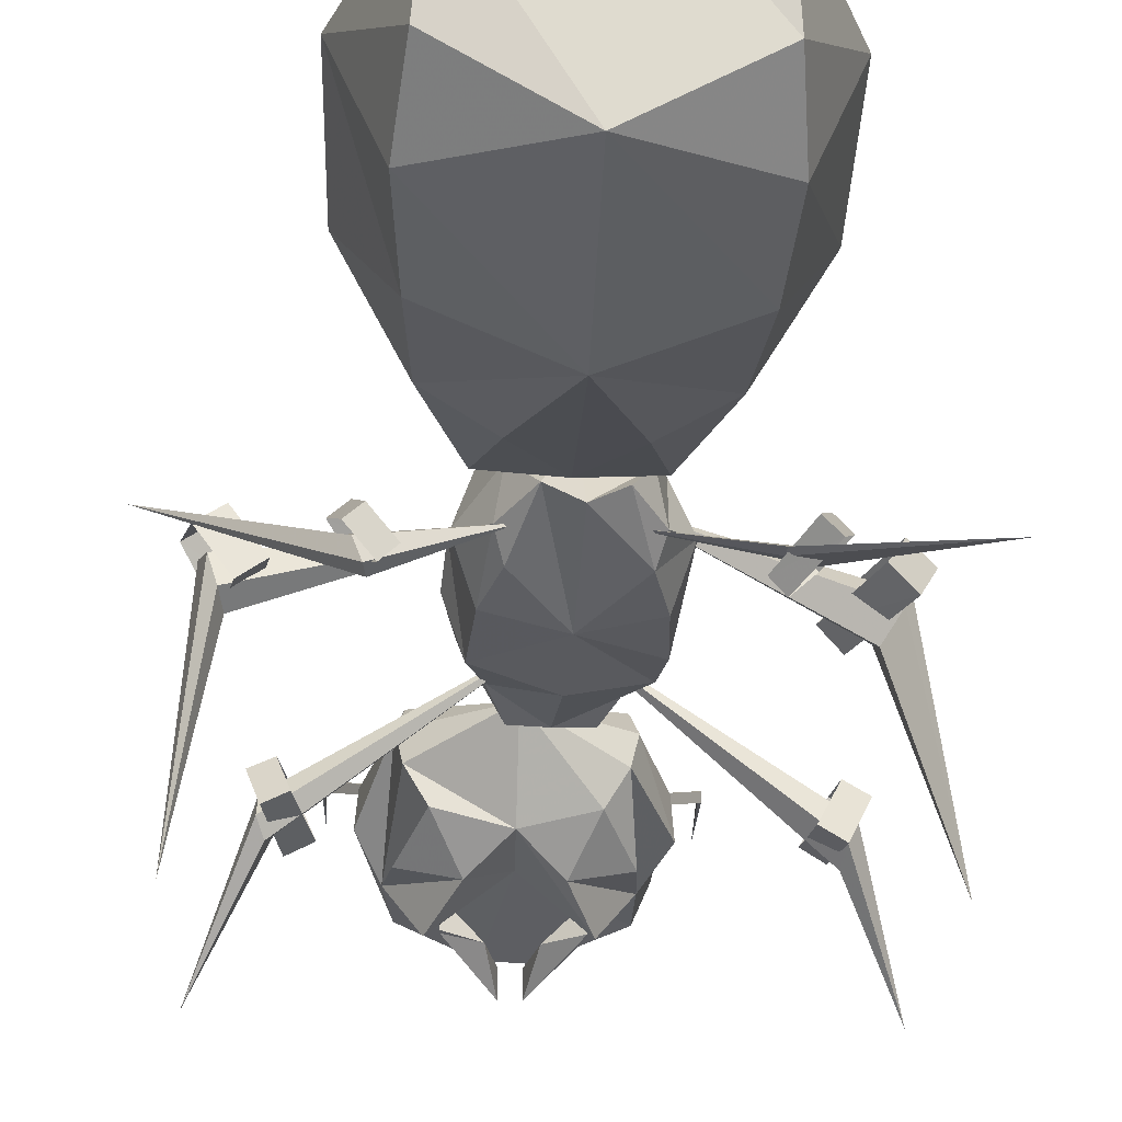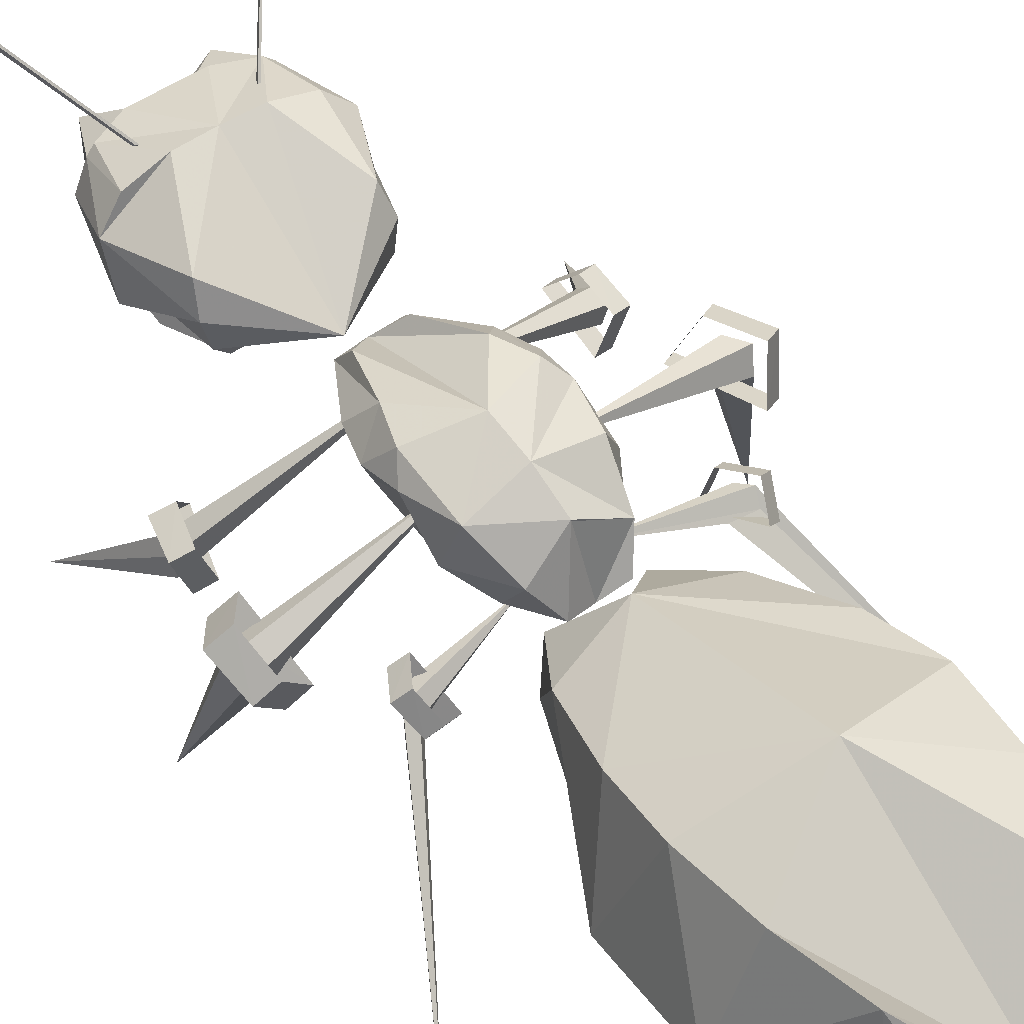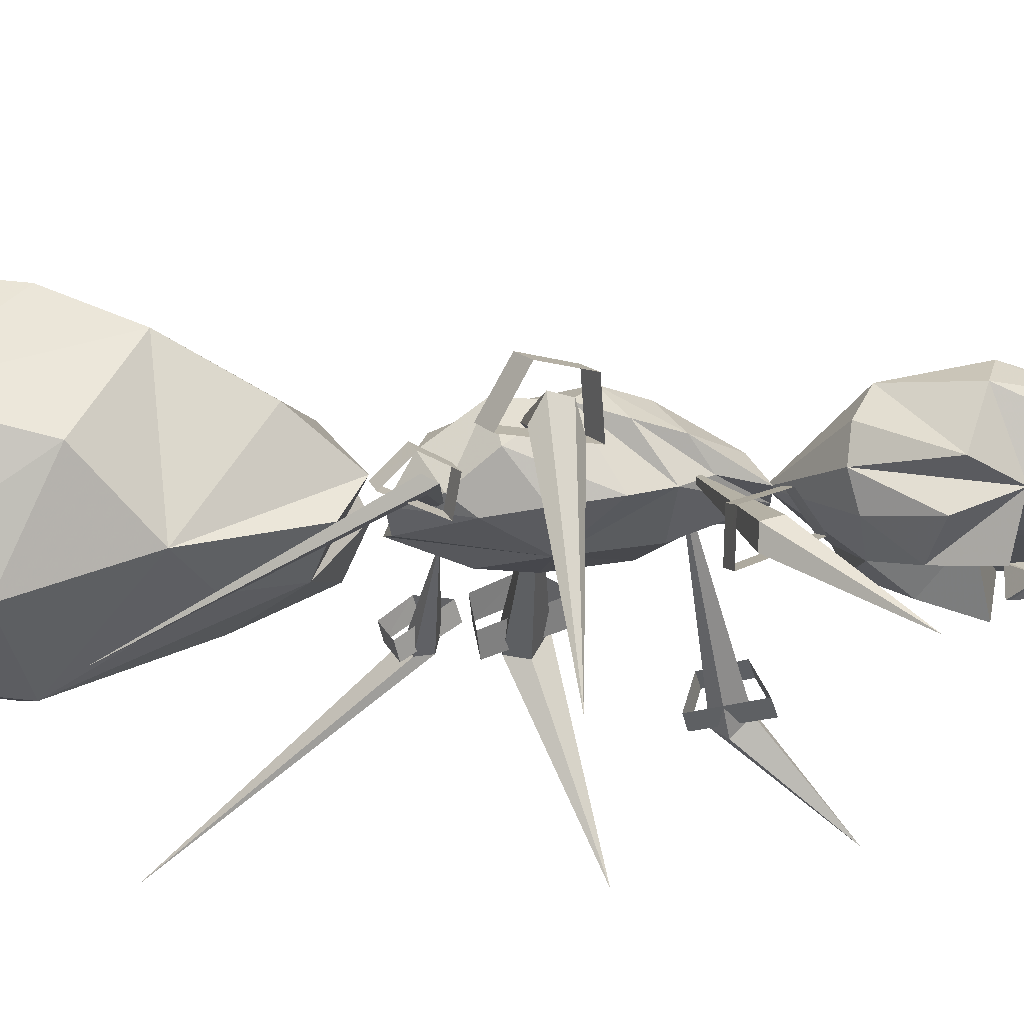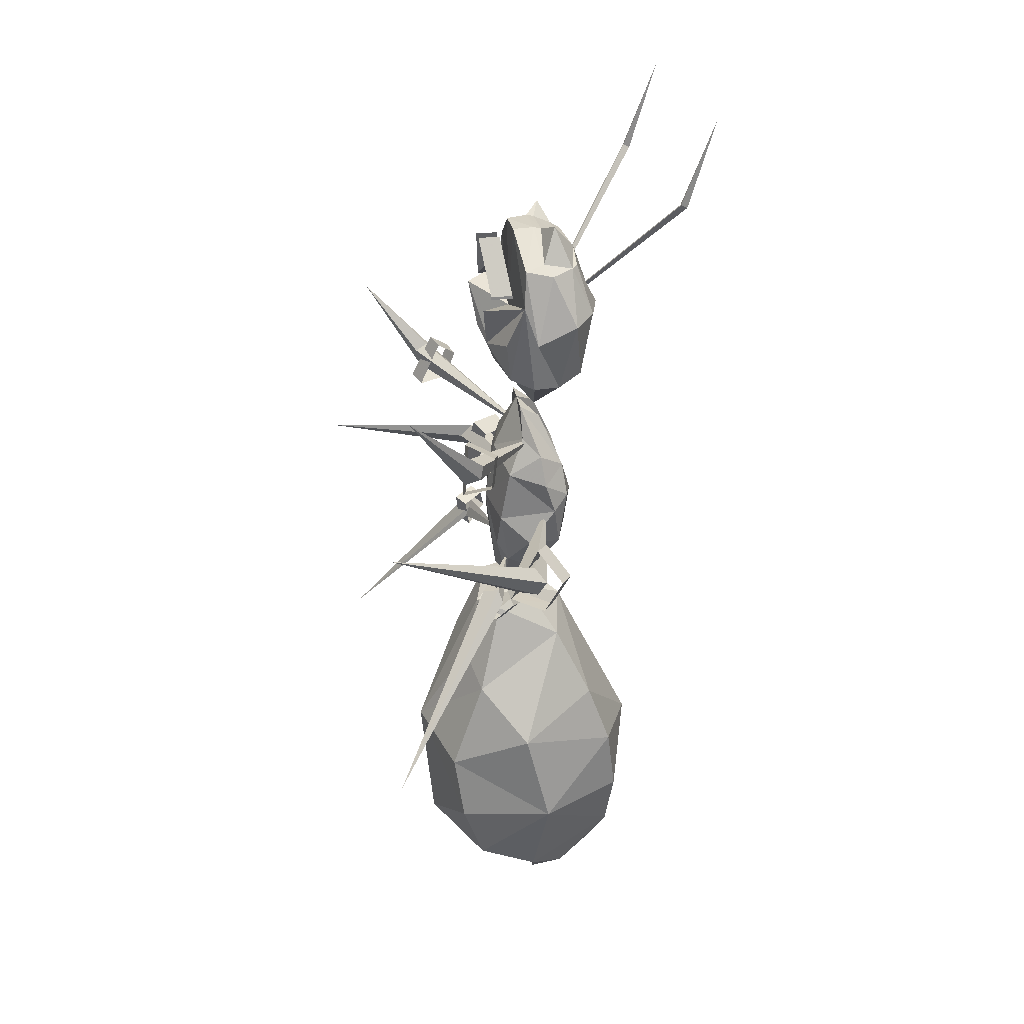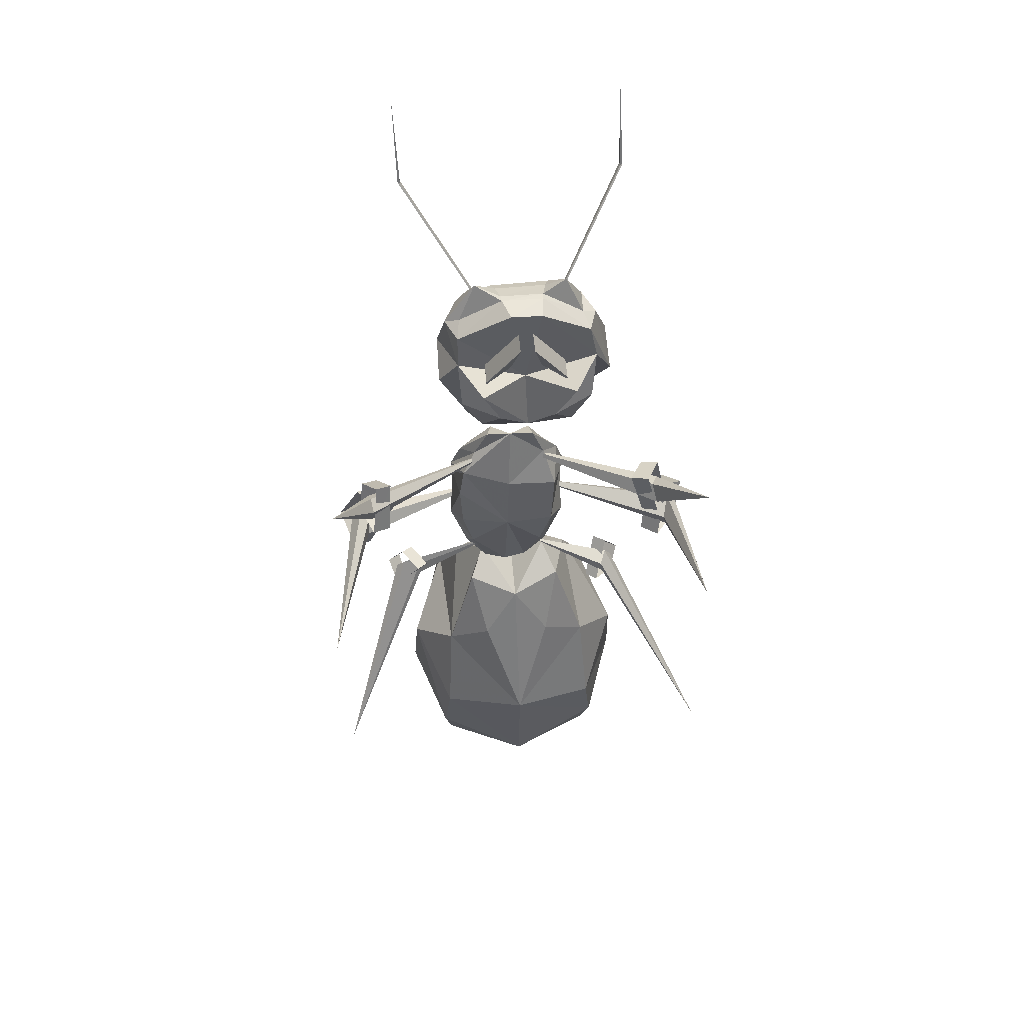
<metadata>
{"format":"obj","ext":"obj","renderer":"f3d","projection":"perspective","resolution":1024,"background":"white","views":[{"elev":-40.3,"azim":177.2,"up":"+Y"},{"elev":55.7,"azim":144.4,"up":"+Y"},{"elev":-20.5,"azim":-90.7,"up":"+Y"},{"elev":27.8,"azim":79.1,"up":"+Z"},{"elev":56.0,"azim":-4.8,"up":"+Z"}]}
</metadata>
<code>
v 0.2741 0.2551 0.04125
v 0.2253 0.2452 0.05538
v 0.2597 0.2876 0.05751
v 0.1765 0.2551 0.04125
v 0.1909 0.2876 0.05751
v 0.1909 0.2226 0.025
v 0.2597 0.2226 0.025
v 0.2889 0.3061 0.1085
v 0.3022 0.2158 0.06351
v 0.1617 0.3061 0.1085
v 0.1484 0.2158 0.06351
v 0.3478 0.2242 0.1672
v 0.3085 0.3108 0.1735
v 0.3153 0.3012 0.2426
v 0.2253 0.3398 0.2249
v 0.1422 0.3108 0.1735
v 0.1353 0.3012 0.2426
v 0.1028 0.2242 0.1672
v 0.1422 0.1537 0.09489
v 0.1353 0.1312 0.1574
v 0.2253 0.1085 0.1093
v 0.3085 0.1537 0.09489
v 0.3153 0.1312 0.1574
v 0.343 0.2 0.2657
v 0.3085 0.1214 0.2264
v 0.2253 0.09514 0.2446
v 0.1422 0.1214 0.2264
v 0.1076 0.2 0.2657
v 0.1422 0.2786 0.3051
v 0.2253 0.2586 0.3915
v 0.3085 0.2786 0.3051
v 0.3022 0.1552 0.3182
v 0.2741 0.1809 0.4056
v 0.2597 0.1447 0.3425
v 0.1484 0.1552 0.3182
v 0.1909 0.1447 0.3425
v 0.1765 0.1809 0.4056
v 0.1909 0.2134 0.422
v 0.1617 0.2443 0.375
v 0.2597 0.2134 0.422
v 0.2889 0.2443 0.375
v 0.2253 0.1637 0.3901
v 0.2477 0.2095 0.6403
v 0.2443 0.2311 0.626
v 0.2233 0.21 0.6422
v 0.2039 0.2321 0.6274
v 0.1988 0.2109 0.6419
v 0.2666 0.1697 0.7251
v 0.2863 0.1914 0.6897
v 0.3049 0.1842 0.7358
v 0.2394 0.1824 0.6954
v 0.2107 0.1697 0.7239
v 0.1928 0.1914 0.6879
v 0.1724 0.1842 0.7332
v 0.2379 0.1985 0.7554
v 0.17 0.2003 0.7762
v 0.1933 0.163 0.7676
v 0.2869 0.163 0.7694
v 0.3103 0.2019 0.7777
v 0.1785 0.2143 0.6803
v 0.2401 0.2259 0.6404
v 0.3009 0.2144 0.6827
v 0.3058 0.2397 0.6858
v 0.3263 0.2132 0.7417
v 0.1734 0.2397 0.6832
v 0.1508 0.2108 0.7417
v 0.1708 0.2043 0.8122
v 0.1595 0.2318 0.808
v 0.1517 0.2539 0.7553
v 0.3247 0.2539 0.7587
v 0.3111 0.2313 0.8105
v 0.3033 0.2043 0.8148
v 0.1738 0.2246 0.8176
v 0.2238 0.1999 0.8458
v 0.2163 0.2218 0.8455
v 0.1782 0.2633 0.6961
v 0.3006 0.2634 0.6984
v 0.2701 0.2854 0.7656
v 0.3043 0.2747 0.7649
v 0.1718 0.2747 0.7623
v 0.206 0.2854 0.7642
v 0.1715 0.2539 0.8117
v 0.1782 0.2601 0.8133
v 0.2988 0.2536 0.8138
v 0.2921 0.2597 0.8152
v 0.2376 0.2852 0.7658
v 0.2075 0.2592 0.8263
v 0.2651 0.2614 0.8256
v 0.2546 0.2004 0.8443
v 0.2571 0.2213 0.8458
v 0.2976 0.2242 0.8196
v 0.2382 0.195 0.4291
v 0.2541 0.1822 0.479
v 0.2176 0.1762 0.5228
v 0.2155 0.187 0.4344
v 0.1792 0.1842 0.4815
v 0.1935 0.1962 0.4306
v 0.2553 0.2219 0.4451
v 0.2696 0.2492 0.4836
v 0.2813 0.2138 0.4895
v 0.2604 0.194 0.4606
v 0.2197 0.2491 0.4531
v 0.2217 0.2656 0.4871
v 0.1805 0.2238 0.4476
v 0.1718 0.2517 0.4869
v 0.2196 0.2476 0.453
v 0.1732 0.1963 0.4635
v 0.1564 0.2171 0.4936
v 0.169 0.1869 0.519
v 0.2668 0.1844 0.5158
v 0.2843 0.2313 0.559
v 0.2718 0.2574 0.5414
v 0.2609 0.2538 0.5735
v 0.2756 0.2271 0.5908
v 0.2231 0.2707 0.5251
v 0.174 0.2599 0.5446
v 0.1862 0.2557 0.576
v 0.1595 0.2344 0.5631
v 0.1697 0.2298 0.5943
v 0.1718 0.2 0.5889
v 0.1847 0.2119 0.6094
v 0.2199 0.1853 0.5839
v 0.2707 0.1935 0.5695
v 0.2594 0.21 0.6069
v 0.09177 0.176 0.4515
v 0.02637 0.04863 0.2894
v 0.1 0.1737 0.4612
v 0.1171 0.1739 0.4545
v 0.1171 0.17 0.4426
v 0.09514 0.1667 0.4416
v 0.1987 0.1974 0.4631
v 0.06564 0.141 0.623
v 0.0355 0.07064 0.7094
v 0.06914 0.146 0.6365
v 0.07214 0.134 0.6478
v 0.07426 0.1214 0.641
v 0.07164 0.1262 0.6224
v 0.2129 0.2293 0.5906
v 0.04613 0.2038 0.5153
v 0.025 0.025 0.5324
v 0.05726 0.2045 0.5301
v 0.06539 0.1862 0.5358
v 0.06351 0.1742 0.5225
v 0.05163 0.1869 0.5056
v 0.1953 0.2464 0.5031
v 0.3727 0.1467 0.635
v 0.4119 0.06726 0.7057
v 0.3742 0.144 0.6205
v 0.375 0.1278 0.6165
v 0.3702 0.1197 0.6274
v 0.3663 0.133 0.641
v 0.2247 0.2324 0.5914
v 0.3342 0.1739 0.4489
v 0.4249 0.04651 0.2844
v 0.3293 0.1659 0.4397
v 0.3236 0.1537 0.4451
v 0.3217 0.1547 0.4575
v 0.3277 0.1702 0.4607
v 0.2467 0.195 0.4602
v 0.407 0.2068 0.5104
v 0.4192 0.04351 0.5596
v 0.4017 0.1988 0.4945
v 0.3956 0.1789 0.4964
v 0.3923 0.175 0.5136
v 0.398 0.1959 0.5246
v 0.2513 0.2384 0.5156
v 0.1216 0.3821 0.9719
v 0.1228 0.3545 0.884
v 0.1227 0.3481 0.8872
v 0.1962 0.2737 0.7871
v 0.1962 0.2698 0.789
v 0.2776 0.2709 0.7902
v 0.2794 0.2709 0.7902
v 0.348 0.3511 0.891
v 0.3458 0.3508 0.8905
v 0.2774 0.2747 0.7882
v 0.3457 0.3573 0.8871
v 0.3478 0.3575 0.8876
v 0.2794 0.2747 0.7883
v 0.3457 0.3848 0.975
v 0.1982 0.2698 0.789
v 0.1982 0.2737 0.7871
v 0.1249 0.3543 0.8836
v 0.1249 0.3478 0.8869
v 0.2114 0.2482 0.834
v 0.2618 0.2489 0.834
v 0.2158 0.2294 0.8435
v 0.2578 0.2289 0.8442
v 0.08277 0.185 0.4497
v 0.09427 0.1949 0.4447
v 0.1024 0.176 0.4242
v 0.09077 0.1657 0.4291
v 0.1254 0.1683 0.463
v 0.1151 0.1587 0.4679
v 0.1091 0.1889 0.4675
v 0.09852 0.1798 0.4725
v 0.05913 0.1473 0.6114
v 0.07514 0.1544 0.6068
v 0.08889 0.1243 0.6059
v 0.07251 0.1165 0.6107
v 0.09339 0.1448 0.6537
v 0.07864 0.1379 0.6587
v 0.07876 0.1653 0.6364
v 0.06363 0.1589 0.6412
v 0.03338 0.2152 0.5085
v 0.05001 0.2269 0.4986
v 0.06313 0.193 0.4787
v 0.04626 0.1804 0.4887
v 0.09339 0.1985 0.5361
v 0.07839 0.1872 0.546
v 0.06951 0.2283 0.5331
v 0.05413 0.2173 0.543
v 0.375 0.1585 0.6434
v 0.3585 0.1645 0.6385
v 0.3443 0.1368 0.6499
v 0.3611 0.1302 0.655
v 0.3573 0.1312 0.5997
v 0.3728 0.125 0.6037
v 0.3657 0.1593 0.608
v 0.3813 0.1538 0.6122
v 0.3425 0.1838 0.4484
v 0.3303 0.1932 0.4442
v 0.3158 0.1858 0.4682
v 0.3281 0.1759 0.4727
v 0.3054 0.1573 0.4341
v 0.3165 0.1479 0.4377
v 0.3231 0.1749 0.4245
v 0.3345 0.1659 0.428
v 0.417 0.2217 0.5141
v 0.3982 0.2342 0.5111
v 0.378 0.2123 0.5399
v 0.397 0.199 0.5434
v 0.3698 0.1853 0.4811
v 0.387 0.1729 0.4836
v 0.392 0.216 0.4764
v 0.4096 0.2042 0.4787
v 0.1905 0.2383 0.8518
v 0.2812 0.2383 0.8532
v 0.2527 0.1784 0.7957
v 0.2777 0.1732 0.7773
v 0.2777 0.1732 0.7803
v 0.2442 0.166 0.8333
v 0.2442 0.1882 0.8333
v 0.2777 0.1953 0.7803
v 0.2777 0.1953 0.7773
v 0.1968 0.1732 0.7773
v 0.2218 0.1784 0.7957
v 0.2302 0.166 0.8333
v 0.1968 0.1732 0.7803
v 0.1968 0.1953 0.7773
v 0.1968 0.1953 0.7803
v 0.2302 0.1882 0.8333
v 0.2818 0.2421 0.5263
v 0.1613 0.2452 0.5303
v 0.1667 0.1928 0.561
f 117 115 116
f 113 112 115
f 45 46 47
f 45 43 44
f 124 123 114
f 111 114 123
f 45 122 124
f 123 124 122
f 121 120 45
f 122 45 120
f 119 118 121
f 120 121 118
f 117 116 119
f 118 119 116
f 114 111 113
f 112 113 111
f 93 101 110
f 100 110 101
f 110 94 93
f 92 93 94
f 92 94 95
f 96 95 94
f 96 97 95
f 96 94 109
f 107 96 108
f 109 108 96
f 104 107 105
f 108 105 107
f 106 104 102
f 103 102 104
f 103 104 105
f 98 102 99
f 103 99 102
f 101 98 100
f 99 100 98
f 71 91 72
f 90 72 91
f 90 89 72
f 88 85 86
f 78 86 85
f 87 86 83
f 81 83 86
f 81 80 83
f 81 76 80
f 69 80 76
f 69 76 66
f 76 65 66
f 60 66 65
f 60 56 66
f 60 54 56
f 60 53 54
f 52 54 53
f 52 56 54
f 52 57 56
f 55 56 57
f 52 53 51
f 61 51 53
f 53 60 61
f 65 61 60
f 65 76 61
f 83 80 82
f 69 82 80
f 69 68 82
f 69 56 68
f 67 68 56
f 66 56 69
f 77 63 61
f 62 61 63
f 62 51 61
f 62 49 51
f 48 51 49
f 48 49 50
f 48 50 59
f 48 59 58
f 55 58 59
f 50 49 59
f 62 59 49
f 62 63 59
f 59 63 64
f 70 64 63
f 63 77 70
f 78 70 77
f 78 79 70
f 78 85 79
f 84 79 85
f 79 84 70
f 71 70 84
f 71 64 70
f 71 72 64
f 74 75 67
f 73 67 75
f 73 68 67
f 42 34 33
f 32 33 34
f 32 41 33
f 33 41 40
f 30 40 41
f 42 37 36
f 35 36 37
f 37 38 35
f 39 35 38
f 30 39 38
f 31 24 14
f 12 14 24
f 12 13 14
f 30 31 15
f 14 15 31
f 14 13 15
f 29 30 17
f 15 17 30
f 15 16 17
f 28 29 18
f 17 18 29
f 17 16 18
f 27 28 20
f 18 20 28
f 18 19 20
f 26 27 21
f 20 21 27
f 20 19 21
f 25 26 23
f 21 23 26
f 21 22 23
f 24 25 12
f 23 12 25
f 23 22 12
f 2 7 9
f 1 9 7
f 1 8 9
f 1 3 8
f 2 8 3
f 2 3 1
f 2 1 7
f 2 11 6
f 4 6 11
f 4 2 6
f 4 5 2
f 10 2 5
f 10 5 11
f 11 5 4
f 184 169 181
f 171 181 169
f 182 170 183
f 168 183 170
f 181 171 182
f 170 182 171
f 171 169 170
f 168 170 169
f 169 167 168
f 184 181 183
f 182 183 181
f 172 175 176
f 177 176 175
f 180 174 178
f 179 178 174
f 179 176 178
f 178 176 177
f 176 179 172
f 173 172 179
f 179 174 173
f 172 173 174
f 175 172 174
f 162 166 160
f 165 160 166
f 165 161 160
f 165 164 161
f 163 161 164
f 163 164 166
f 163 166 162
f 164 165 166
f 163 162 161
f 160 161 162
f 155 159 153
f 158 153 159
f 158 154 153
f 158 157 154
f 156 154 157
f 156 157 159
f 156 159 155
f 157 158 159
f 156 155 154
f 153 154 155
f 148 152 146
f 151 146 152
f 151 147 146
f 151 150 147
f 149 147 150
f 149 150 152
f 149 152 148
f 150 151 152
f 149 148 147
f 146 147 148
f 141 145 139
f 144 139 145
f 144 140 139
f 144 143 140
f 142 140 143
f 142 143 145
f 142 145 141
f 143 144 145
f 142 141 140
f 139 140 141
f 134 138 132
f 137 132 138
f 137 133 132
f 137 136 133
f 135 133 136
f 135 136 138
f 135 138 134
f 136 137 138
f 135 134 133
f 132 133 134
f 127 131 125
f 130 125 131
f 130 126 125
f 130 129 126
f 128 126 129
f 128 129 131
f 128 131 127
f 129 130 131
f 128 127 126
f 125 126 127
f 32 25 24
f 35 28 27
f 39 30 29
f 41 31 30
f 18 11 19
f 22 9 12
f 55 89 74
f 90 74 89
f 90 75 74
f 90 188 75
f 187 75 188
f 187 188 186
f 187 186 185
f 88 185 186
f 88 87 185
f 88 86 87
f 86 61 81
f 76 81 61
f 78 77 86
f 61 86 77
f 52 51 57
f 55 57 51
f 51 48 55
f 58 55 48
f 37 42 38
f 30 38 42
f 30 42 40
f 33 40 42
f 25 32 26
f 34 26 32
f 34 42 26
f 42 36 26
f 35 26 36
f 35 27 26
f 39 29 35
f 28 35 29
f 32 24 41
f 31 41 24
f 9 8 12
f 13 12 8
f 8 2 13
f 15 13 2
f 2 10 15
f 16 15 10
f 10 11 16
f 18 16 11
f 11 2 19
f 21 19 2
f 2 9 21
f 22 21 9
f 229 236 230
f 235 230 236
f 236 234 235
f 233 235 234
f 234 232 233
f 231 233 232
f 232 229 231
f 230 231 229
f 221 228 222
f 227 222 228
f 228 226 227
f 225 227 226
f 226 224 225
f 223 225 224
f 224 221 223
f 222 223 221
f 213 220 214
f 219 214 220
f 220 218 219
f 217 219 218
f 218 216 217
f 215 217 216
f 216 213 215
f 214 215 213
f 205 212 206
f 211 206 212
f 212 210 211
f 209 211 210
f 210 208 209
f 207 209 208
f 208 205 207
f 206 207 205
f 197 204 198
f 203 198 204
f 204 202 203
f 201 203 202
f 202 200 201
f 199 201 200
f 200 197 199
f 198 199 197
f 189 196 190
f 195 190 196
f 196 194 195
f 193 195 194
f 194 192 193
f 191 192 193
f 192 189 191
f 190 191 189
f 186 188 238
f 187 185 237
f 167 183 168
f 167 169 184
f 183 167 184
f 180 175 174
f 180 177 175
f 177 180 178
f 71 84 91
f 238 91 84
f 90 91 188
f 238 188 91
f 87 83 185
f 237 185 83
f 237 83 82
f 73 75 237
f 187 237 75
f 85 88 84
f 238 84 88
f 238 88 186
f 82 68 237
f 73 237 68
f 116 254 118
f 99 253 100
f 254 105 108
f 111 253 112
f 248 247 252
f 247 246 250
f 239 242 243
f 240 239 245
f 93 92 101
f 98 101 92
f 98 92 102
f 95 102 92
f 95 106 102
f 95 104 106
f 95 97 104
f 107 104 97
f 97 96 107
f 118 254 120
f 255 120 254
f 254 108 255
f 109 255 108
f 100 253 110
f 123 110 253
f 123 253 111
f 110 123 94
f 122 94 123
f 109 94 255
f 120 255 94
f 120 94 122
f 45 47 121
f 119 121 47
f 47 46 119
f 117 119 46
f 46 45 117
f 115 117 45
f 45 44 115
f 113 115 44
f 44 43 113
f 114 113 43
f 114 43 124
f 45 124 43
f 115 103 116
f 254 116 103
f 254 103 105
f 253 99 112
f 115 112 99
f 115 99 103
f 246 249 250
f 251 250 249
f 249 248 251
f 252 251 248
f 247 250 252
f 251 252 250
f 249 246 248
f 247 248 246
f 242 241 243
f 244 243 241
f 241 240 244
f 245 244 240
f 245 239 244
f 243 244 239
f 242 239 241
f 240 241 239
f 72 59 64
f 55 59 89
f 72 89 59
f 56 55 67
f 74 67 55

</code>
